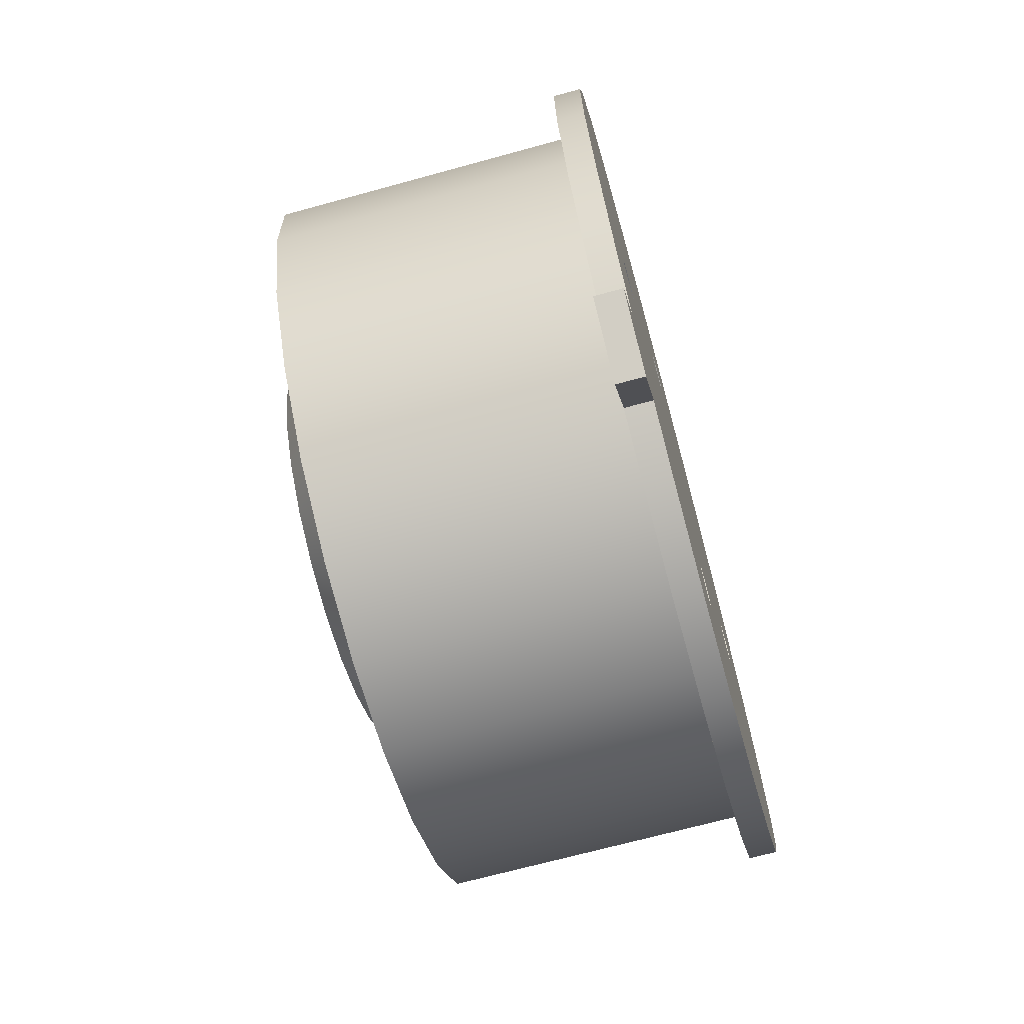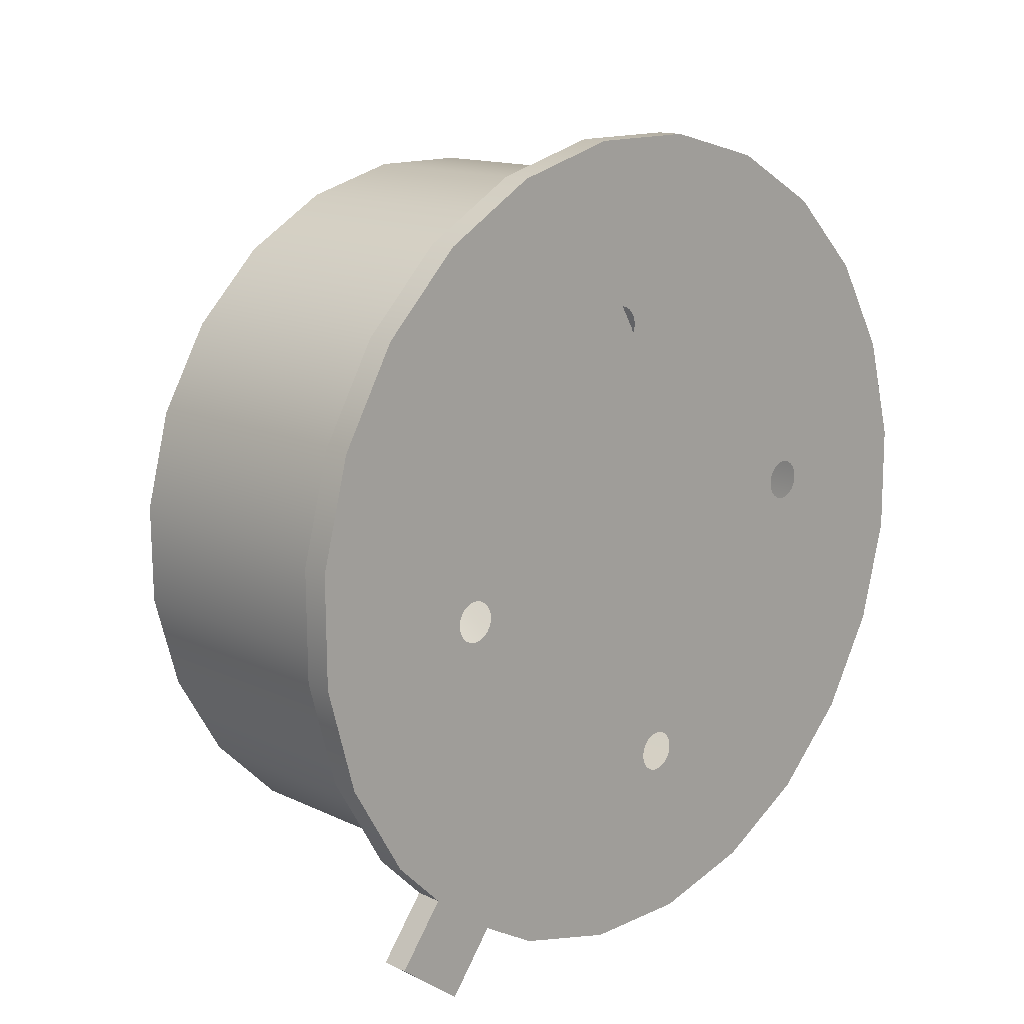
<metadata>
{"format":"obj","ext":"obj","renderer":"f3d","projection":"perspective","resolution":1024,"background":"white","views":[{"elev":-66.2,"azim":15.3,"up":"+Z"},{"elev":15.3,"azim":45.7,"up":"+Z"}]}
</metadata>
<code>
g Mesh1 Group1 Model
v 0.1665 1.992 -5.01
v 0.1655 1.953 -4.94
v 0.1453 1.953 -4.941
v 0.1463 1.992 -5.01
f 1 2 3 4
v 0.1658 2.238 -4.944
f 5 2 1
v 0.1657 2.251 -4.941
f 6 2 5
v 0.165 2.074 -4.899
f 7 2 6
v 0.165 2.06 -4.899
f 8 2 7
v 0.1649 2.046 -4.896
f 9 2 8
v 0.1648 2.034 -4.888
f 10 2 9
v 0.1647 2.024 -4.878
f 11 2 10
v 0.1645 2.017 -4.866
f 12 2 11
v 0.1644 1.932 -4.863
f 12 13 2
v 0.1643 2.014 -4.853
f 14 13 12
v 0.1641 2.014 -4.838
f 15 13 14
v 0.1639 2.018 -4.825
f 16 13 15
v 0.1638 2.025 -4.813
f 17 13 16
v 0.1637 2.035 -4.803
f 18 13 17
v 0.1633 1.933 -4.783
f 18 19 13
v 0.1636 2.047 -4.796
f 20 19 18
v 0.1635 2.061 -4.792
f 19 20 21
v 0.1635 2.07 -4.793
f 20 22 21
v 0.1635 2.075 -4.793
f 22 20 23
v 0.1636 2.088 -4.796
f 23 20 24
v 0.1637 2.1 -4.803
f 24 20 25
f 25 20 18
v 0.1639 2.11 -4.813
f 25 18 26
f 26 18 17
v 0.164 2.117 -4.826
f 26 17 27
f 27 17 16
v 0.1641 2.069 -4.831
f 27 16 28
v 0.1641 2.065 -4.831
f 28 16 29
f 15 29 16
v 0.1641 2.062 -4.832
f 29 15 30
v 0.1641 2.058 -4.834
f 30 15 31
v 0.1641 2.055 -4.837
f 31 15 32
v 0.1642 2.053 -4.84
f 32 15 33
f 33 15 14
v 0.1642 2.052 -4.844
f 33 14 34
v 0.1643 2.052 -4.848
f 34 14 35
v 0.1643 2.053 -4.852
f 35 14 36
v 0.1644 2.055 -4.855
f 36 14 37
f 37 14 12
v 0.1644 2.058 -4.858
f 37 12 38
v 0.1645 2.061 -4.86
f 38 12 39
v 0.1645 2.065 -4.861
f 39 12 40
v 0.1645 2.069 -4.861
f 40 12 41
v 0.1646 2.117 -4.867
f 41 12 42
v 0.1648 2.11 -4.879
f 42 12 43
f 43 12 11
v 0.1649 2.1 -4.889
f 43 11 44
f 44 11 10
v 0.165 2.088 -4.896
f 44 10 45
f 45 10 9
v 0.165 2.083 -4.897
f 45 9 46
f 46 9 8
f 46 8 7
v 0.166 2.52 -4.944
f 47 46 7
f 47 45 46
f 47 44 45
f 47 43 44
f 47 42 43
v 0.165 2.541 -4.867
f 48 42 47
v 0.1647 2.413 -4.857
f 49 42 48
v 0.1647 2.404 -4.857
f 50 42 49
v 0.1647 2.399 -4.857
f 51 42 50
v 0.1644 2.121 -4.853
f 51 52 42
v 0.1647 2.386 -4.853
f 53 52 51
v 0.1645 2.374 -4.846
f 54 52 53
v 0.1642 2.121 -4.839
f 54 55 52
v 0.1644 2.364 -4.836
f 56 55 54
f 56 27 55
v 0.1642 2.357 -4.824
f 57 27 56
f 57 26 27
v 0.164 2.353 -4.81
f 58 26 57
f 58 25 26
f 58 24 25
v 0.1638 2.353 -4.796
f 59 24 58
f 59 23 24
f 59 19 23
v 0.1637 2.357 -4.783
f 60 19 59
v 0.1635 2.364 -4.77
f 61 19 60
v 0.1634 2.374 -4.761
f 62 19 61
v 0.1633 2.386 -4.754
f 63 19 62
v 0.1633 2.391 -4.752
f 64 19 63
v 0.1632 2.4 -4.75
f 65 19 64
v 0.1625 2.222 -4.708
f 66 19 65
v 0.1625 2.208 -4.708
f 67 19 66
v 0.1622 1.954 -4.705
f 67 68 19
v 0.1624 2.195 -4.705
f 69 68 67
v 0.1623 2.183 -4.698
f 70 68 69
v 0.1622 2.173 -4.688
f 71 68 70
v 0.162 2.166 -4.675
f 72 68 71
v 0.1619 2.165 -4.671
f 73 68 72
v 0.1618 2.162 -4.662
f 74 68 73
v 0.1616 2.162 -4.648
f 75 68 74
v 0.1613 1.995 -4.636
f 75 76 68
v 0.1614 2.166 -4.634
f 77 76 75
v 0.1613 2.173 -4.622
f 78 76 77
v 0.1611 2.183 -4.612
f 79 76 78
v 0.1611 2.195 -4.605
f 80 76 79
v 0.161 2.209 -4.602
f 81 76 80
v 0.1606 2.052 -4.58
f 76 81 82
v 0.161 2.223 -4.602
f 83 82 81
v 0.1609 2.425 -4.582
f 84 82 83
v 0.1601 2.121 -4.54
f 84 85 82
v 0.1603 2.356 -4.542
f 86 85 84
v 0.16 2.279 -4.521
f 87 85 86
v 0.1599 2.199 -4.52
f 85 87 88
v 0.1398 2.279 -4.521
v 0.1397 2.199 -4.52
f 88 87 89 90
v 0.1401 2.356 -4.542
f 87 86 91 89
v 0.1408 2.425 -4.583
f 86 84 92 91
v 0.1618 2.482 -4.639
v 0.1416 2.482 -4.64
f 84 93 94 92
f 84 83 93
v 0.1611 2.237 -4.605
f 93 83 95
f 83 80 95
f 80 83 81
v 0.1612 2.249 -4.612
f 95 80 96
f 96 80 79
v 0.1614 2.259 -4.622
f 96 79 97
f 97 79 78
v 0.1615 2.266 -4.635
f 97 78 98
f 98 78 77
v 0.1616 2.218 -4.64
f 98 77 99
v 0.1616 2.214 -4.64
f 99 77 100
f 75 100 77
v 0.1616 2.21 -4.641
f 100 75 101
v 0.1616 2.207 -4.643
f 101 75 102
v 0.1616 2.204 -4.646
f 102 75 103
v 0.1617 2.202 -4.649
f 103 75 104
f 104 75 74
v 0.1617 2.201 -4.653
f 104 74 105
v 0.1618 2.201 -4.657
f 105 74 106
v 0.1618 2.202 -4.661
f 106 74 107
v 0.1619 2.204 -4.664
f 107 74 108
f 108 74 73
v 0.1619 2.206 -4.667
f 108 73 109
v 0.162 2.21 -4.669
f 109 73 110
v 0.162 2.214 -4.67
f 110 73 111
v 0.162 2.218 -4.67
f 111 73 112
v 0.1621 2.265 -4.676
f 113 112 73
v 0.162 2.221 -4.669
f 113 114 112
v 0.1619 2.225 -4.667
f 113 115 114
v 0.1619 2.228 -4.664
f 113 116 115
v 0.1619 2.269 -4.662
f 117 116 113
v 0.1619 2.23 -4.661
f 117 118 116
v 0.1619 2.269 -4.658
f 119 118 117
v 0.1618 2.231 -4.657
f 119 120 118
v 0.1618 2.231 -4.653
f 119 121 120
v 0.1617 2.23 -4.649
f 119 122 121
v 0.1617 2.269 -4.648
f 123 122 119
v 0.1617 2.228 -4.646
f 123 124 122
v 0.1616 2.225 -4.643
f 123 125 124
v 0.1616 2.222 -4.641
f 123 126 125
f 123 99 126
f 98 99 123
f 93 98 123
f 93 97 98
f 93 96 97
f 93 95 96
v 0.1628 2.521 -4.709
f 93 123 127
f 127 123 119
f 127 119 117
f 127 117 113
v 0.1623 2.258 -4.688
f 127 113 128
f 113 72 128
f 113 73 72
f 128 72 71
v 0.1624 2.248 -4.698
f 128 71 129
f 129 71 70
v 0.1625 2.236 -4.705
f 129 70 130
f 130 70 69
f 130 69 66
f 66 69 67
f 127 130 66
f 127 129 130
f 127 128 129
v 0.1633 2.414 -4.75
f 127 66 131
f 131 66 65
f 64 131 65
v 0.1633 2.428 -4.754
f 131 64 132
f 132 64 63
v 0.1634 2.44 -4.761
f 132 63 133
f 133 63 62
v 0.1636 2.45 -4.771
f 133 62 134
f 134 62 61
v 0.1637 2.457 -4.783
f 134 61 135
f 135 61 60
v 0.1638 2.409 -4.788
f 135 60 136
v 0.1638 2.405 -4.788
f 136 60 137
f 59 137 60
v 0.1638 2.401 -4.789
f 137 59 138
v 0.1638 2.397 -4.791
f 138 59 139
v 0.1638 2.395 -4.794
f 139 59 140
v 0.1639 2.393 -4.798
f 140 59 141
f 141 59 58
v 0.1639 2.392 -4.801
f 141 58 142
v 0.164 2.392 -4.805
f 142 58 143
v 0.1641 2.393 -4.809
f 143 58 144
v 0.1641 2.395 -4.813
f 144 58 145
f 145 58 57
v 0.1641 2.397 -4.815
f 145 57 146
v 0.1642 2.401 -4.817
f 146 57 147
v 0.1642 2.405 -4.818
f 147 57 148
v 0.1642 2.409 -4.818
f 148 57 149
v 0.1643 2.456 -4.824
f 149 57 150
v 0.1645 2.449 -4.837
f 150 57 151
f 151 57 56
v 0.1646 2.439 -4.846
f 151 56 152
f 152 56 54
v 0.1647 2.427 -4.853
f 152 54 153
f 153 54 53
f 153 53 49
f 49 53 50
f 50 53 51
f 48 153 49
f 48 152 153
f 48 151 152
f 48 150 151
v 0.1641 2.46 -4.811
f 48 154 150
v 0.1639 2.46 -4.797
f 48 155 154
v 0.1639 2.542 -4.787
f 156 155 48
f 156 135 155
f 156 134 135
f 156 133 134
f 156 132 133
f 127 132 156
f 127 131 132
v 0.1437 2.542 -4.787
v 0.1426 2.521 -4.709
f 127 156 157 158
v 0.1448 2.541 -4.867
f 156 48 159 157
v 0.1458 2.52 -4.944
f 48 47 160 159
v 0.1669 2.479 -5.013
v 0.1467 2.479 -5.013
f 47 161 162 160
v 0.1658 2.279 -4.945
f 47 163 161
v 0.1658 2.266 -4.941
f 47 164 163
f 47 7 164
f 164 7 6
f 5 164 6
f 164 5 163
v 0.1659 2.291 -4.952
f 163 5 165
v 0.1659 2.226 -4.951
f 165 5 166
f 5 1 166
v 0.166 2.216 -4.961
f 166 1 167
v 0.1662 2.209 -4.973
f 167 1 168
v 0.1663 2.205 -4.987
f 168 1 169
v 0.1664 2.205 -4.992
f 169 1 170
v 0.1665 2.205 -5.001
f 170 1 171
v 0.1667 2.208 -5.015
f 171 1 172
v 0.167 2.027 -5.045
f 172 1 173
v 0.1468 2.027 -5.046
f 4 174 173 1
v 0.1468 2.069 -5.041
f 4 175 174
v 0.146 2.018 -4.991
f 4 176 175
f 3 176 4
v 0.1451 1.983 -4.928
f 3 177 176
v 0.1442 1.932 -4.863
f 178 177 3
v 0.1442 1.965 -4.859
f 178 179 177
v 0.1432 1.965 -4.787
f 178 180 179
v 0.1431 1.933 -4.783
f 181 180 178
v 0.1422 1.984 -4.718
f 181 182 180
v 0.142 1.954 -4.706
f 183 182 181
v 0.1414 2.02 -4.657
f 183 184 182
v 0.1411 1.995 -4.636
f 185 184 183
v 0.1408 2.071 -4.606
f 185 186 184
v 0.1404 2.052 -4.58
f 187 186 185
v 0.1403 2.134 -4.571
f 187 188 186
v 0.1401 2.203 -4.553
f 187 189 188
v 0.1399 2.121 -4.541
f 190 189 187
v 0.1402 2.275 -4.553
f 189 190 191
f 190 91 191
f 90 91 190
f 91 90 89
f 85 88 90 190
f 82 85 190 187
f 76 82 187 185
f 68 76 185 183
f 19 68 183 181
f 13 19 181 178
f 2 13 178 3
f 191 91 92
v 0.1405 2.344 -4.572
f 191 92 192
v 0.1411 2.405 -4.608
f 192 92 193
f 193 92 94
v 0.1418 2.456 -4.659
f 193 94 194
f 194 94 158
f 93 127 158 94
v 0.1427 2.491 -4.722
f 194 158 195
f 195 158 157
v 0.1437 2.509 -4.791
f 195 157 196
f 196 157 159
v 0.1447 2.509 -4.863
f 196 159 197
v 0.1456 2.49 -4.932
f 197 159 198
f 198 159 160
v 0.1464 2.454 -4.993
f 198 160 199
f 199 160 162
v 0.1471 2.403 -5.044
f 199 162 200
v 0.1475 2.422 -5.07
f 200 162 201
v 0.1677 2.422 -5.069
f 161 202 201 162
v 0.1668 2.308 -5.015
f 161 203 202
v 0.1666 2.312 -5.002
f 161 204 203
v 0.1664 2.312 -4.988
f 161 205 204
v 0.1663 2.309 -4.979
f 161 206 205
v 0.1663 2.308 -4.974
f 161 207 206
v 0.1661 2.301 -4.962
f 161 208 207
f 161 165 208
f 161 163 165
f 165 167 208
f 165 166 167
f 208 167 207
f 207 167 168
f 207 168 206
v 0.1663 2.256 -4.979
f 206 168 209
f 209 168 169
v 0.1663 2.252 -4.98
f 209 169 210
v 0.1663 2.249 -4.982
f 210 169 211
v 0.1664 2.246 -4.985
f 211 169 212
v 0.1664 2.244 -4.988
f 212 169 213
f 213 169 170
v 0.1664 2.243 -4.992
f 213 170 214
f 214 170 171
v 0.1665 2.243 -4.996
f 214 171 215
v 0.1666 2.244 -5
f 215 171 216
v 0.1666 2.246 -5.003
f 216 171 217
f 217 171 172
v 0.1666 2.249 -5.006
f 217 172 218
v 0.1667 2.252 -5.008
f 218 172 219
v 0.1667 2.256 -5.009
f 219 172 220
f 220 172 203
v 0.167 2.301 -5.027
f 203 172 221
v 0.1669 2.215 -5.027
f 221 172 222
f 172 173 222
v 0.167 2.225 -5.037
f 222 173 223
v 0.1672 2.237 -5.044
f 223 173 224
v 0.1672 2.251 -5.048
f 224 173 225
v 0.1676 1.994 -5.088
f 225 173 226
v 0.1474 1.994 -5.089
f 226 173 174 227
v 0.1473 2.13 -5.078
f 174 228 227
f 174 175 228
v -0.07537 2.069 -5.045
v -0.07482 2.131 -5.081
f 228 175 229 230
v -0.07612 2.018 -4.994
f 175 176 231 229
v -0.07701 1.983 -4.931
f 176 177 232 231
v -0.07798 1.965 -4.862
f 177 179 233 232
v -0.07897 1.965 -4.79
f 179 180 234 233
v -0.07991 1.984 -4.721
f 180 182 235 234
v -0.08073 2.021 -4.66
f 182 184 236 235
v -0.08138 2.072 -4.609
f 184 186 237 236
v -0.08181 2.134 -4.574
f 186 188 238 237
v -0.082 2.203 -4.556
f 188 189 239 238
v -0.08194 2.275 -4.556
f 189 191 240 239
v -0.08161 2.344 -4.575
f 191 192 241 240
v -0.08106 2.406 -4.611
f 192 193 242 241
v -0.08031 2.456 -4.662
f 193 194 243 242
v -0.07942 2.491 -4.725
f 194 195 244 243
v -0.07845 2.509 -4.794
f 195 196 245 244
v -0.07747 2.509 -4.866
f 196 197 246 245
v -0.07653 2.49 -4.935
f 197 198 247 246
v -0.07571 2.454 -4.996
f 198 199 248 247
v -0.07506 2.403 -5.047
f 199 200 249 248
v 0.1475 2.34 -5.079
v -0.07462 2.341 -5.082
f 200 250 251 249
f 200 201 250
v 0.148 2.353 -5.109
f 250 201 252
v 0.1682 2.353 -5.109
f 202 253 252 201
v 0.1675 2.075 -5.082
f 254 253 202
v 0.1679 2.118 -5.108
f 253 254 255
v 0.1474 2.075 -5.083
v 0.1477 2.118 -5.108
f 255 254 256 257
v 0.1681 2.041 -5.125
v 0.1479 2.041 -5.126
f 254 258 259 256
f 254 226 258
v 0.1672 2.265 -5.048
f 260 226 254
f 225 226 260
f 260 224 225
v 0.1672 2.278 -5.044
f 261 224 260
v 0.1671 2.291 -5.037
f 262 224 261
f 262 223 224
f 262 222 223
f 221 222 262
f 202 221 262
f 202 203 221
f 202 262 261
f 202 261 260
f 260 254 202
f 258 226 227 259
f 227 256 259
f 227 228 256
v 0.1477 2.199 -5.097
f 263 256 228
f 256 263 257
f 257 263 252
v 0.1477 2.271 -5.097
f 264 252 263
f 250 252 264
v -0.07443 2.271 -5.1
f 250 264 265 251
v -0.0745 2.2 -5.1
f 264 263 266 265
f 263 228 230 266
f 265 230 266
f 251 230 265
f 251 229 230
f 249 229 251
v -0.07566 2.211 -5.015
f 267 229 249
v -0.07588 2.164 -5.002
f 268 229 267
f 268 231 229
v -0.07626 2.121 -4.977
f 269 231 268
v -0.07678 2.087 -4.942
f 270 231 269
f 270 232 231
v -0.07739 2.063 -4.899
f 271 232 270
f 271 233 232
v -0.07806 2.05 -4.851
f 272 233 271
v -0.07874 2.05 -4.802
f 273 233 272
f 273 234 233
v -0.07938 2.063 -4.755
f 274 234 273
f 274 235 234
v -0.07994 2.088 -4.712
f 275 235 274
v -0.08039 2.123 -4.678
f 276 235 275
f 276 236 235
v -0.08069 2.166 -4.653
f 277 236 276
v -0.08082 2.214 -4.641
f 278 236 277
f 278 237 236
v -0.08077 2.263 -4.641
f 237 278 279
v -0.114 2.218 -4.678
v -0.1139 2.257 -4.678
f 279 278 280 281
v -0.1139 2.181 -4.688
f 280 278 277 282
v -0.1136 2.147 -4.707
f 282 277 276 283
v -0.1133 2.12 -4.734
f 283 276 275 284
v -0.1128 2.1 -4.767
f 284 275 274 285
v -0.1123 2.09 -4.805
f 285 274 273 286
v -0.1118 2.09 -4.843
f 286 273 272 287
v -0.1113 2.1 -4.881
f 287 272 271 288
v -0.1108 2.119 -4.914
f 288 271 270 289
v -0.1104 2.146 -4.942
f 289 270 269 290
v -0.1101 2.179 -4.961
f 290 269 268 291
v -0.1099 2.216 -4.972
f 291 268 267 292
v -0.07562 2.261 -5.015
v -0.1099 2.255 -4.972
f 292 267 293 294
f 249 293 267
v -0.07575 2.308 -5.003
f 249 295 293
f 248 295 249
v -0.07605 2.351 -4.978
f 248 296 295
v -0.07649 2.386 -4.944
f 248 297 296
f 247 297 248
v -0.07706 2.411 -4.901
f 247 298 297
f 246 298 247
v -0.0777 2.424 -4.854
f 246 299 298
v -0.07838 2.424 -4.805
f 246 300 299
f 245 300 246
v -0.07905 2.412 -4.757
f 245 301 300
f 244 301 245
v -0.07966 2.387 -4.714
f 244 302 301
v -0.08017 2.353 -4.679
f 244 303 302
f 243 303 244
v -0.08055 2.31 -4.654
f 243 304 303
f 243 279 304
f 243 237 279
f 242 237 243
f 242 238 237
f 241 238 242
f 241 239 238
f 239 241 240
v -0.1138 2.294 -4.688
f 304 279 281 305
f 281 282 305
f 282 281 280
v -0.1135 2.328 -4.708
f 305 282 306
f 306 282 283
v -0.1135 2.253 -4.708
f 306 283 307
v -0.1136 2.222 -4.708
f 307 283 308
f 284 308 283
v -0.1135 2.192 -4.716
f 308 284 309
v -0.1133 2.166 -4.731
f 309 284 310
v -0.113 2.144 -4.753
f 310 284 311
f 311 284 285
v -0.1127 2.128 -4.779
f 311 285 312
f 312 285 286
v -0.1123 2.12 -4.809
f 312 286 313
f 313 286 287
v -0.1118 2.12 -4.84
f 313 287 314
v -0.1114 2.128 -4.869
f 314 287 315
f 315 287 288
v -0.111 2.143 -4.896
f 315 288 316
f 316 288 289
v -0.1107 2.164 -4.918
f 316 289 317
f 317 289 290
v -0.1105 2.191 -4.933
f 317 290 318
v -0.1103 2.221 -4.942
f 318 290 319
v -0.1102 2.326 -4.943
f 319 290 320
v -0.11 2.293 -4.962
f 320 290 321
f 321 290 291
f 321 291 294
f 294 291 292
f 293 295 321 294
f 295 296 320 321
v -0.1106 2.354 -4.916
f 296 297 322 320
v -0.111 2.373 -4.882
f 297 298 323 322
v -0.1115 2.383 -4.845
f 298 299 324 323
v -0.1121 2.384 -4.807
f 299 300 325 324
v -0.1126 2.374 -4.769
f 300 301 326 325
v -0.1131 2.355 -4.736
f 301 302 327 326
f 302 303 306 327
f 303 304 305 306
f 306 307 327
v -0.1134 2.283 -4.716
f 327 307 328
v -0.08929 2.253 -4.708
v -0.08915 2.283 -4.716
f 328 307 329 330
v -0.08932 2.222 -4.708
f 307 308 331 329
v -0.08924 2.192 -4.715
f 308 309 332 331
v -0.08905 2.166 -4.731
f 309 310 333 332
v -0.08877 2.144 -4.752
f 310 311 334 333
v -0.08842 2.128 -4.779
f 311 312 335 334
v -0.08802 2.12 -4.808
f 312 313 336 335
v -0.08759 2.12 -4.839
f 313 314 337 336
v -0.08717 2.128 -4.869
f 314 315 338 337
v -0.08679 2.143 -4.896
f 315 316 339 338
v -0.08647 2.164 -4.918
f 316 317 340 339
v -0.08623 2.191 -4.933
f 317 318 341 340
v -0.0861 2.221 -4.941
f 318 319 342 341
v -0.1103 2.251 -4.942
v -0.08607 2.251 -4.941
f 319 343 344 342
f 320 343 319
v -0.1104 2.281 -4.934
f 320 345 343
v -0.1106 2.308 -4.919
f 320 346 345
f 322 346 320
v -0.1108 2.33 -4.897
f 322 347 346
f 323 347 322
v -0.1112 2.345 -4.871
f 323 348 347
f 324 348 323
v -0.1116 2.353 -4.841
f 324 349 348
v -0.112 2.354 -4.81
f 324 350 349
f 325 350 324
v -0.1124 2.346 -4.781
f 325 351 350
f 326 351 325
v -0.1128 2.331 -4.754
f 326 352 351
f 327 352 326
v -0.1131 2.309 -4.732
f 327 353 352
f 327 328 353
v -0.08891 2.309 -4.732
f 353 328 330 354
v -0.08661 2.33 -4.897
v -0.08697 2.345 -4.87
v -0.08737 2.353 -4.841
v -0.08779 2.354 -4.81
v -0.08821 2.346 -4.78
v -0.08859 2.331 -4.753
v -0.08615 2.281 -4.934
v -0.08633 2.308 -4.919
f 355 356 357 358 359 360 354 330 329 331 332 333 334 335 336 337 338 339 340 341 342 344 361 362
f 347 348 356 355
f 348 349 357 356
f 349 350 358 357
f 350 351 359 358
f 351 352 360 359
f 352 353 354 360
f 346 347 355 362
f 345 346 362 361
f 343 345 361 344
v 0.1482 2.275 -5.13
f 257 252 363
v 0.1684 2.275 -5.129
f 253 364 363 252
f 253 255 364
v 0.1683 2.195 -5.129
f 364 255 365
v 0.1481 2.195 -5.129
f 365 255 257 366
f 257 363 366
f 364 365 366 363
v 0.1667 2.26 -5.009
f 203 367 220
v 0.1667 2.264 -5.008
f 203 368 367
v 0.1667 2.267 -5.006
f 203 369 368
v 0.1666 2.27 -5.004
f 203 370 369
f 204 370 203
v 0.1666 2.272 -5
f 204 371 370
v 0.1665 2.273 -4.996
f 204 372 371
v 0.1665 2.273 -4.992
f 204 373 372
v 0.1664 2.272 -4.989
f 204 374 373
f 205 374 204
v 0.1664 2.27 -4.985
f 205 375 374
v 0.1663 2.267 -4.982
f 205 376 375
v 0.1663 2.264 -4.98
f 205 377 376
v 0.1663 2.26 -4.979
f 205 378 377
f 206 378 205
f 378 206 209
f 135 136 155
v 0.1638 2.413 -4.79
f 155 136 379
v 0.1638 2.416 -4.792
f 155 379 380
v 0.1639 2.419 -4.794
f 155 380 381
v 0.1639 2.421 -4.798
f 155 381 382
f 155 382 154
v 0.164 2.422 -4.802
f 154 382 383
v 0.164 2.422 -4.806
f 154 383 384
v 0.1641 2.421 -4.809
f 154 384 385
v 0.1641 2.419 -4.813
f 154 385 386
f 154 386 150
v 0.1642 2.416 -4.816
f 150 386 387
v 0.1642 2.412 -4.817
f 150 387 388
f 150 388 149
f 23 19 22
f 22 19 21
f 27 28 55
v 0.1641 2.073 -4.832
f 55 28 389
v 0.1641 2.077 -4.834
f 55 389 390
v 0.1642 2.079 -4.837
f 55 390 391
v 0.1642 2.081 -4.84
f 55 391 392
f 55 392 52
v 0.1643 2.082 -4.844
f 52 392 393
v 0.1643 2.082 -4.848
f 52 393 394
v 0.1644 2.081 -4.852
f 52 394 395
v 0.1644 2.079 -4.855
f 52 395 396
f 52 396 42
v 0.1645 2.076 -4.858
f 42 396 397
v 0.1645 2.073 -4.86
f 42 397 398
f 42 398 41

</code>
